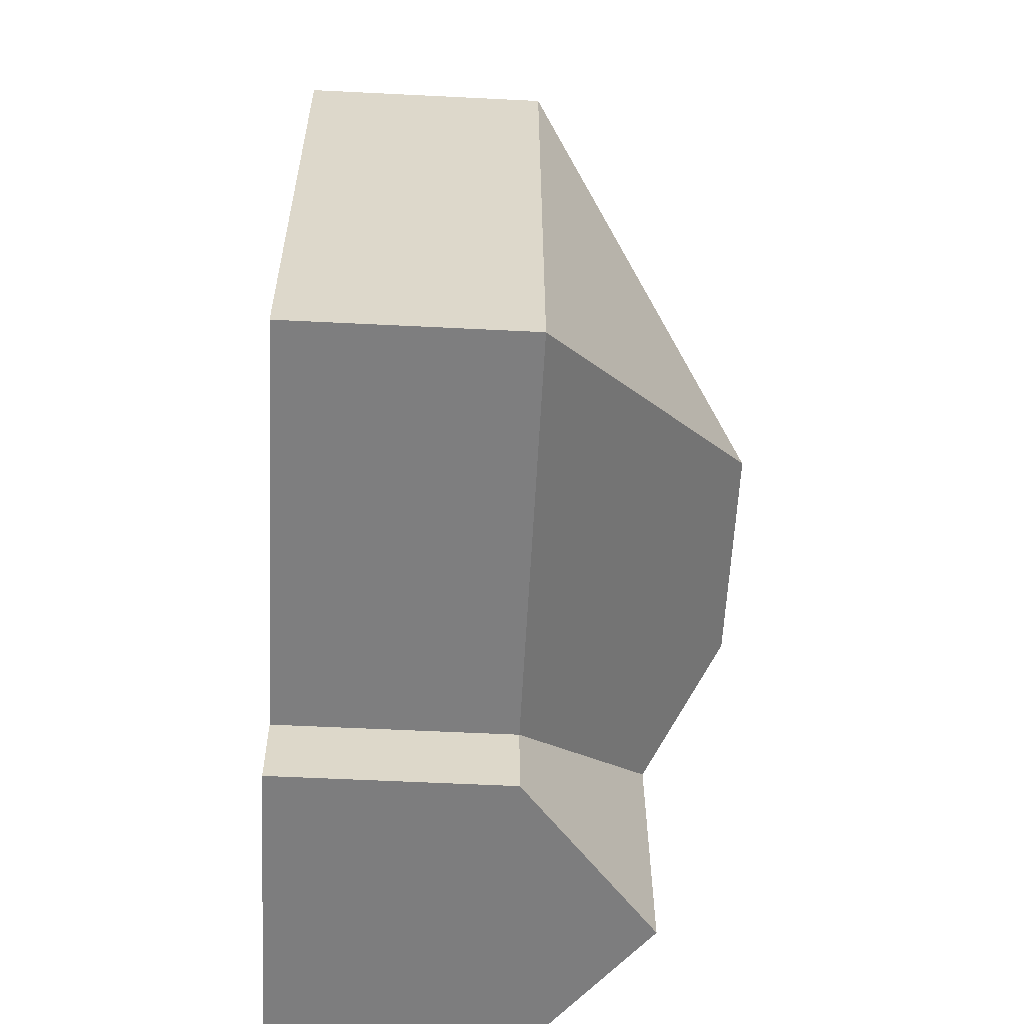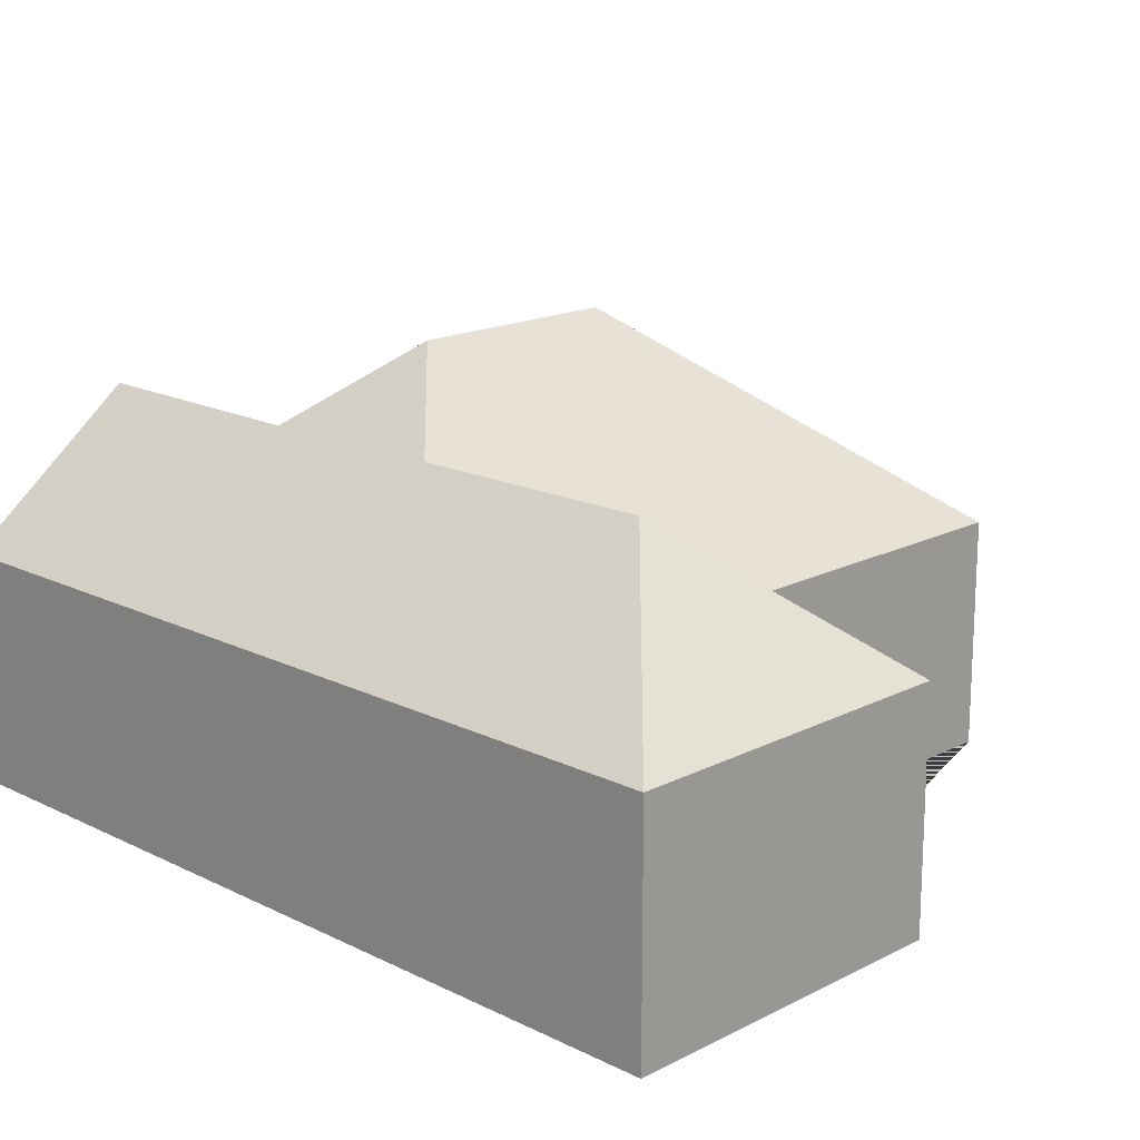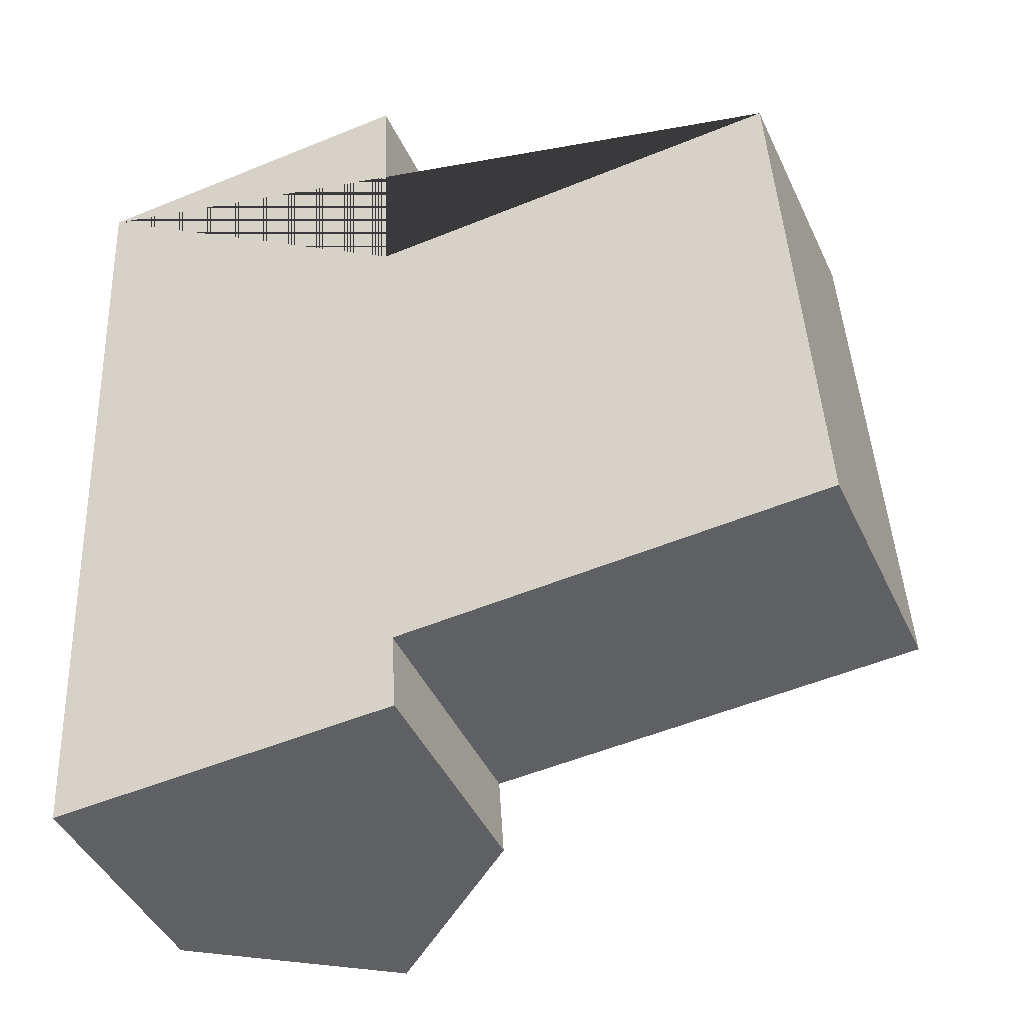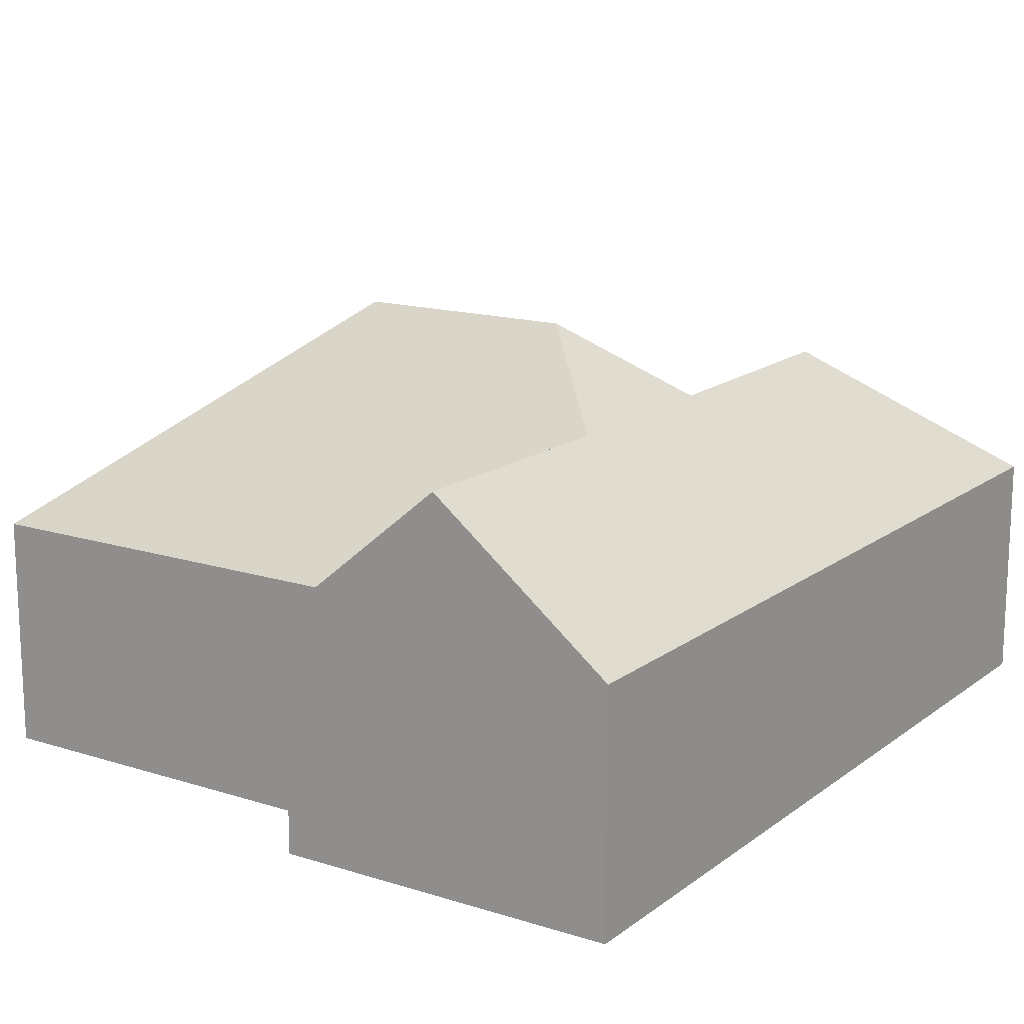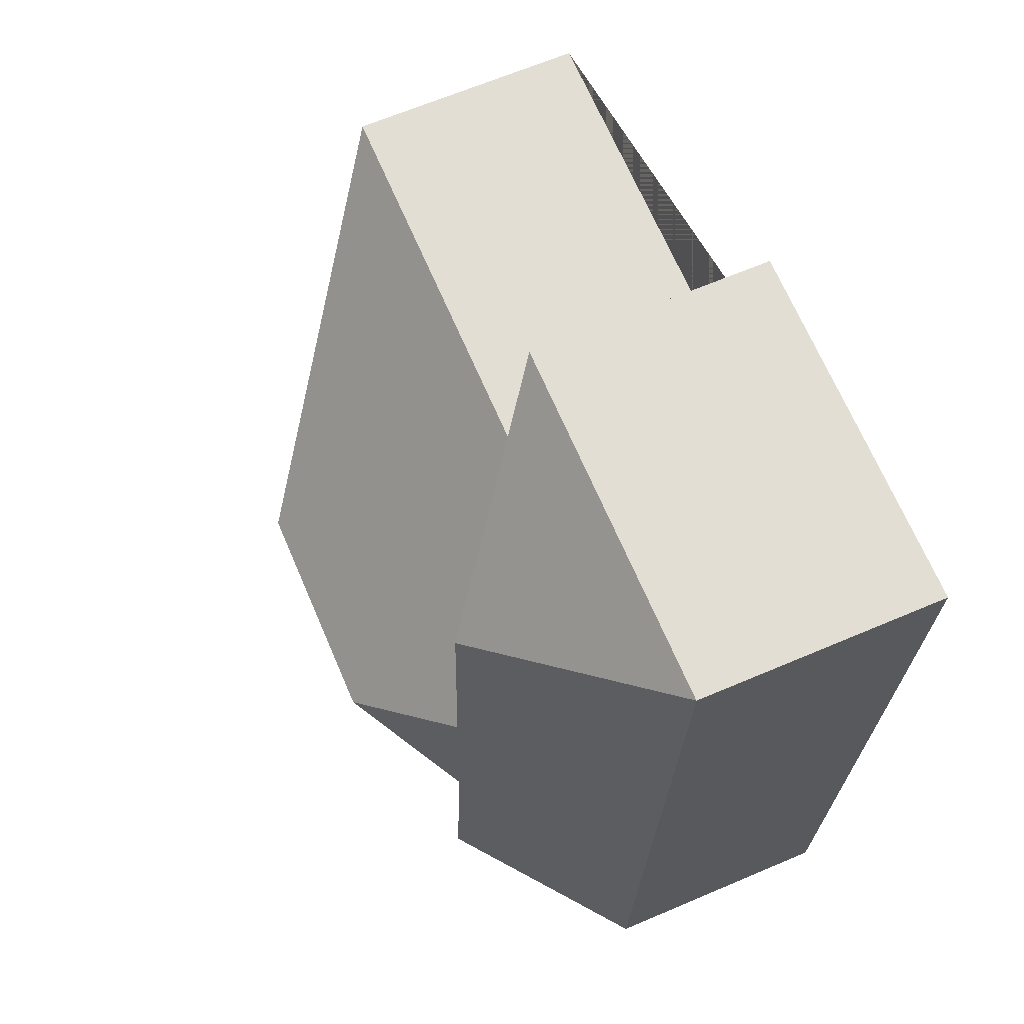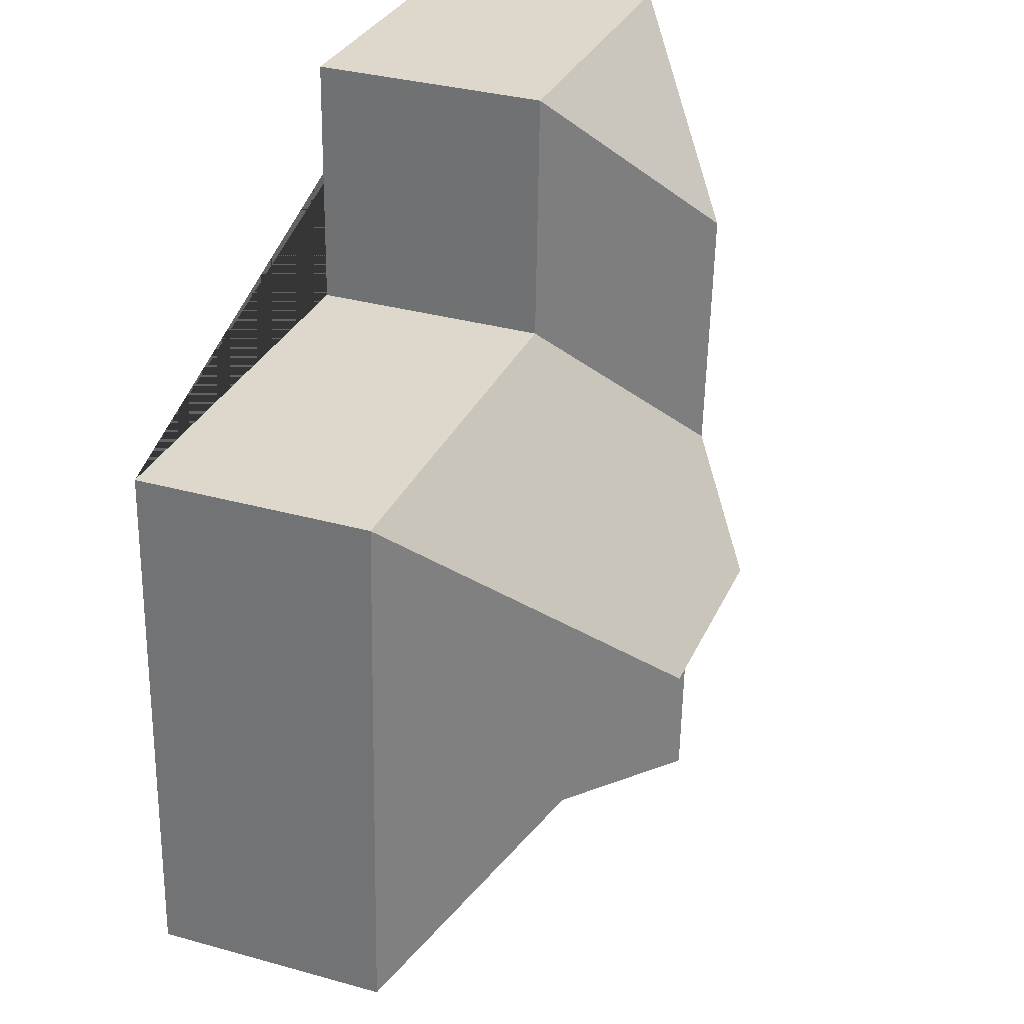
<metadata>
{"format":"obj","ext":"obj","renderer":"f3d","projection":"perspective","resolution":1024,"background":"white","views":[{"elev":-56.0,"azim":87.0,"up":"+Z"},{"elev":17.0,"azim":-48.6,"up":"+Y"},{"elev":-43.9,"azim":23.8,"up":"+Z"},{"elev":15.4,"azim":-149.5,"up":"+Y"},{"elev":64.8,"azim":-113.3,"up":"+Z"},{"elev":33.8,"azim":110.7,"up":"+Z"}]}
</metadata>
<code>
o CG10_500_033058_0029
v 12.97 75 -20.34
v 28.38 75 -300.4
v 77.18 119.7 -154.6
v 84.77 119.5 -297.3
v 80.12 119.2 -218.1
v 73.28 120.2 -72.64
v 109.9 145 -184.8
v 136.7 75 -269
v 124 75 -14.29
v 138.3 75 -294.4
v 127.3 75 -95.43
v 180.7 144.8 -180.9
v 271.3 75 -261.1
v 261.9 75 -88.28
v 12.97 0 -20.34
v 28.38 0 -300.4
v 138.3 0 -294.4
v 136.7 0 -269
v 271.3 0 -261.1
v 261.9 0 -88.28
v 127.3 0 -95.43
v 124 0 -14.29
f 1 9 6
f 9 6 3 11
f 3 11 14 12 7
f 7 3 5
f 8 5 7 12 13
f 14 12 13
f 4 5 8 10
f 1 6 3 5 4 2
f 2 4 10
f 15 16 17 18 19 20 21 22
f 1 15 16 2
f 2 16 17 10
f 10 17 18 8
f 8 18 19 13
f 13 19 20 14
f 14 20 21 11
f 11 21 22 9
f 9 22 15 1

</code>
